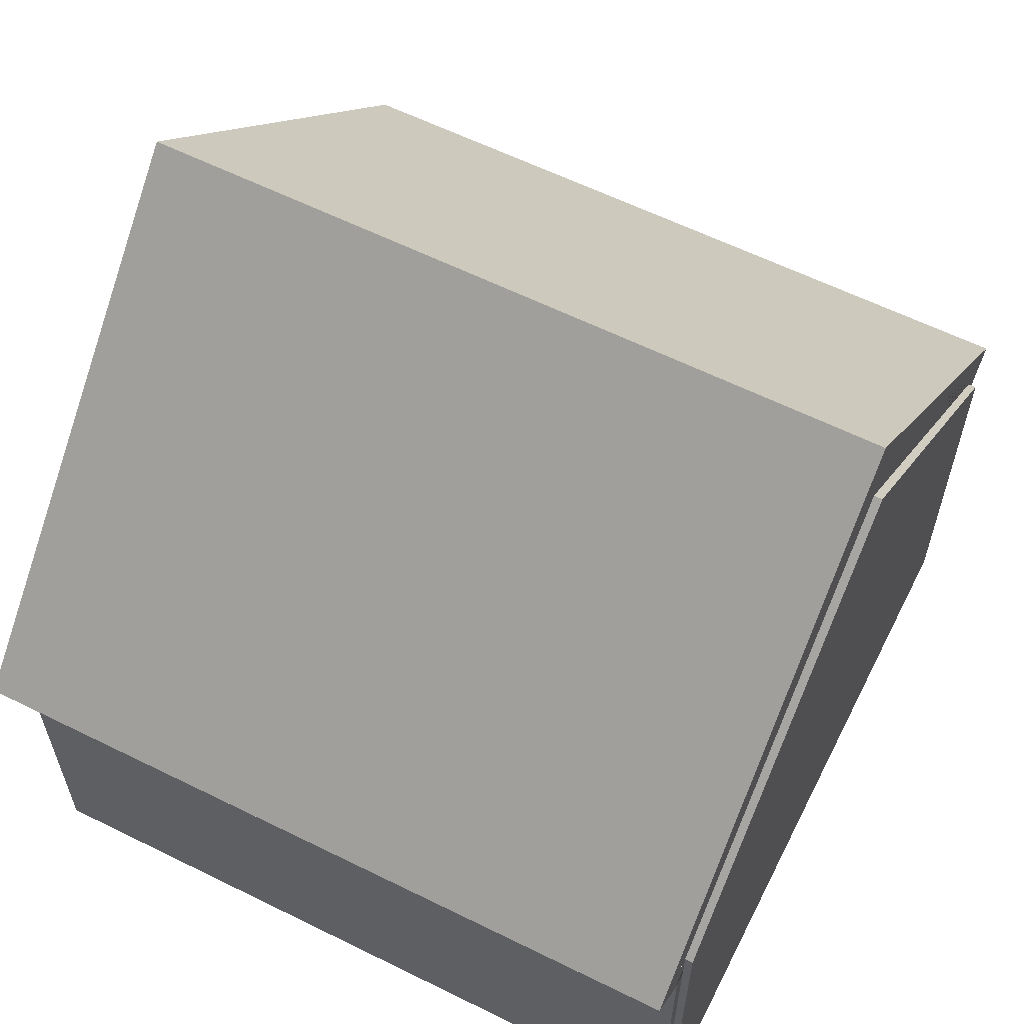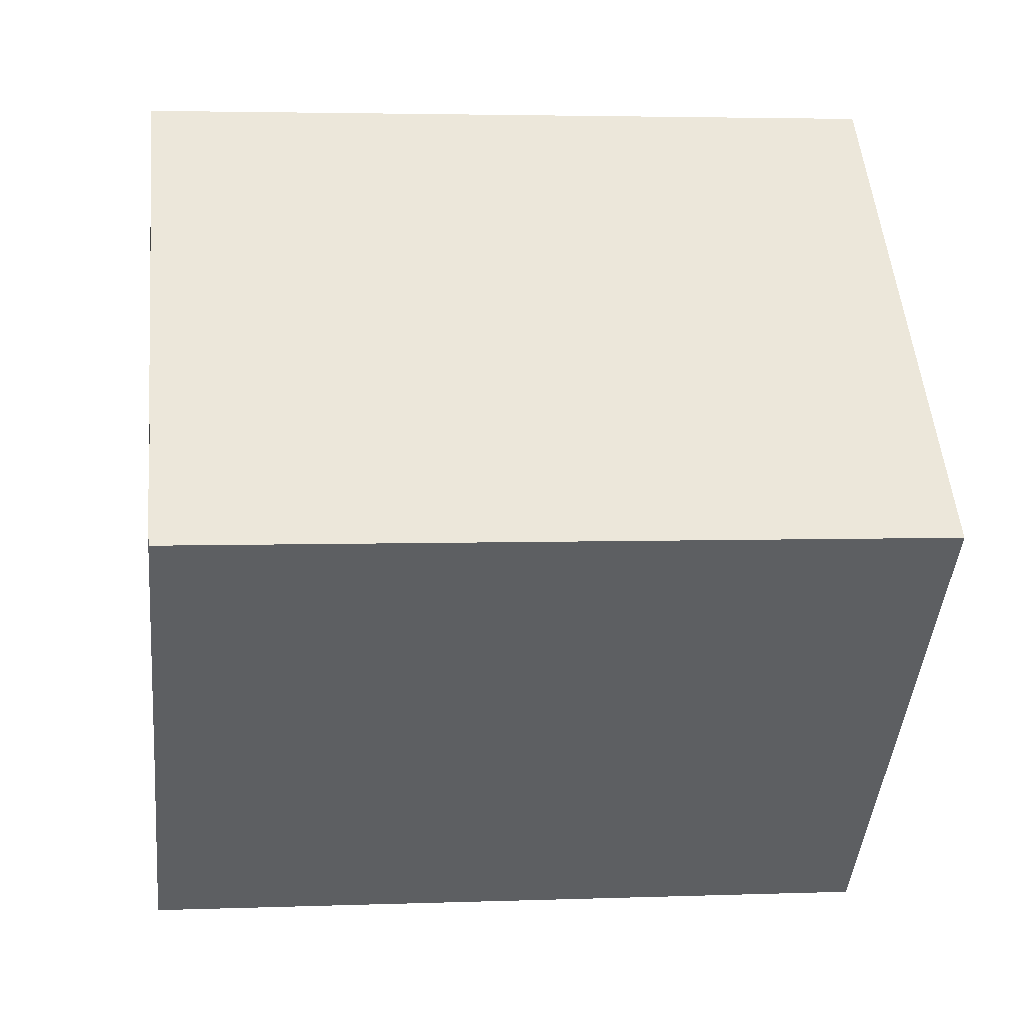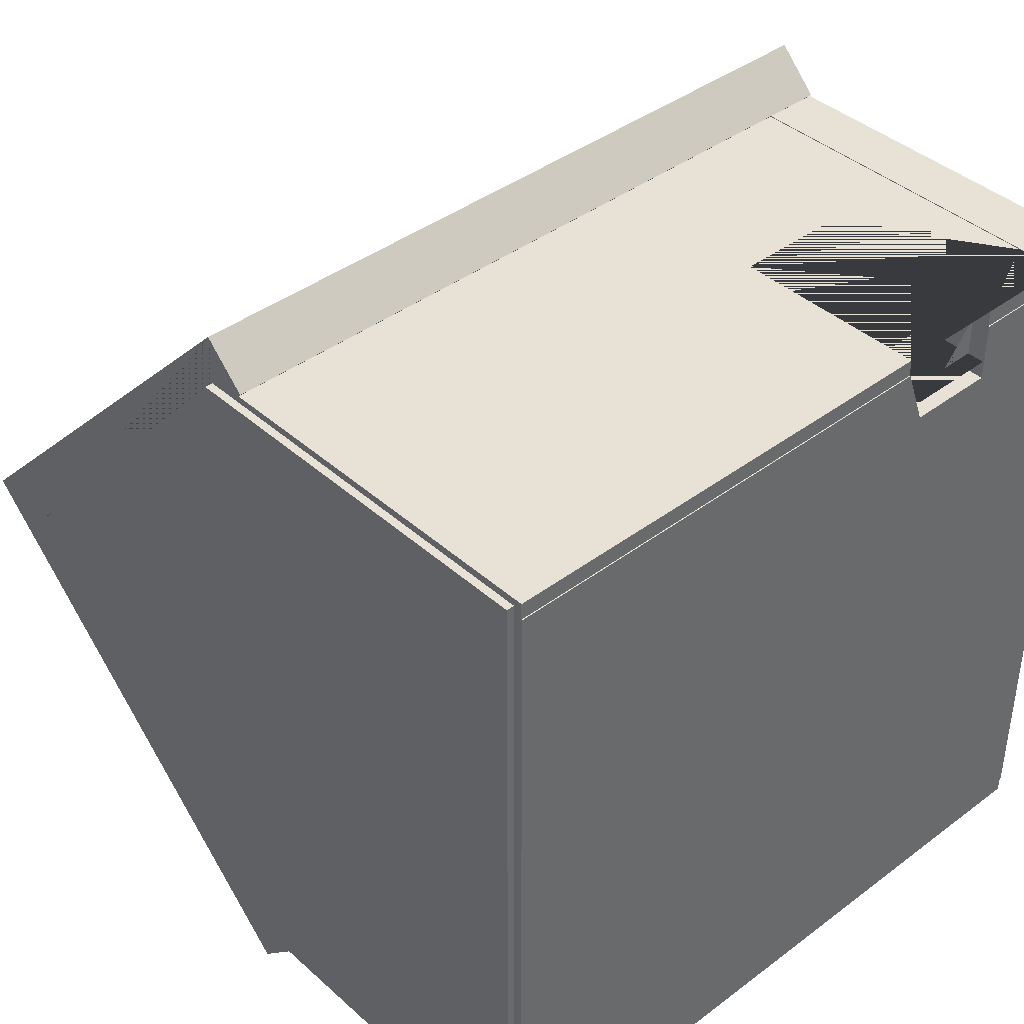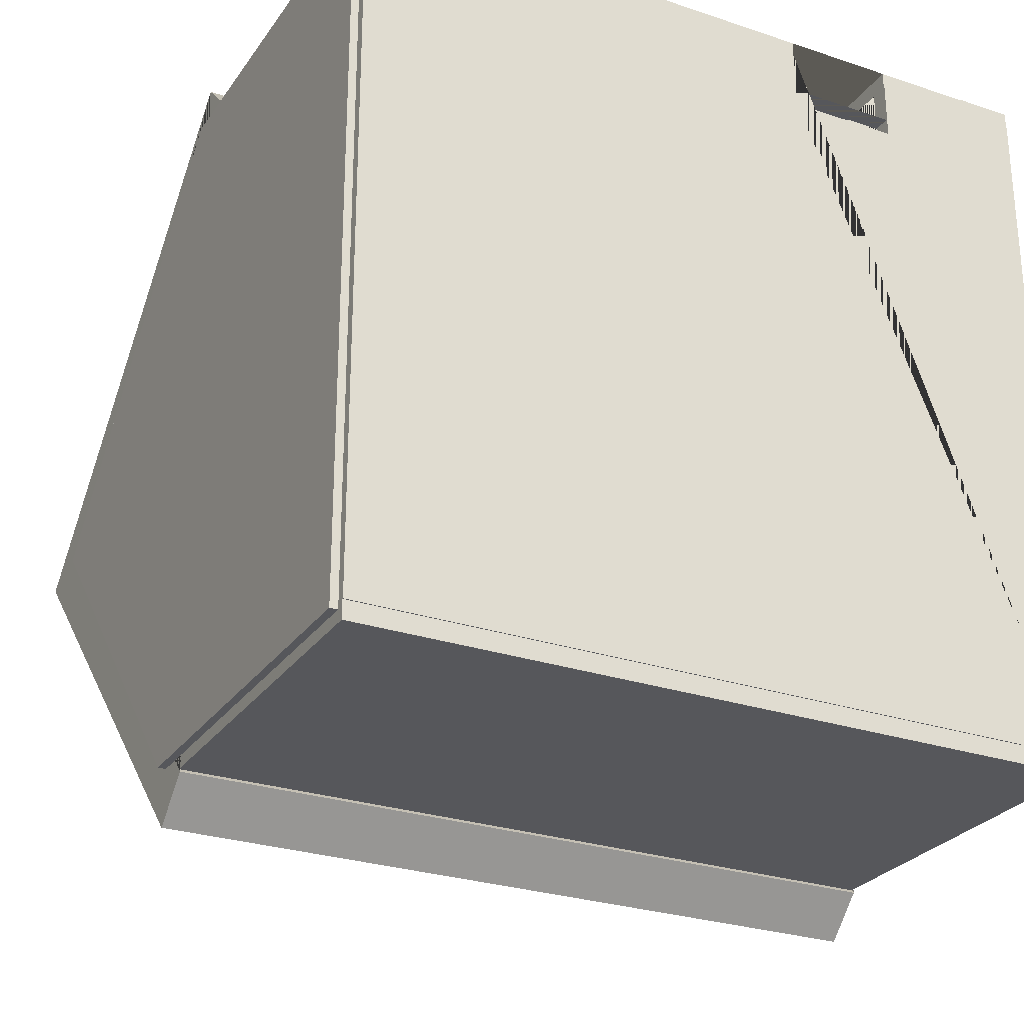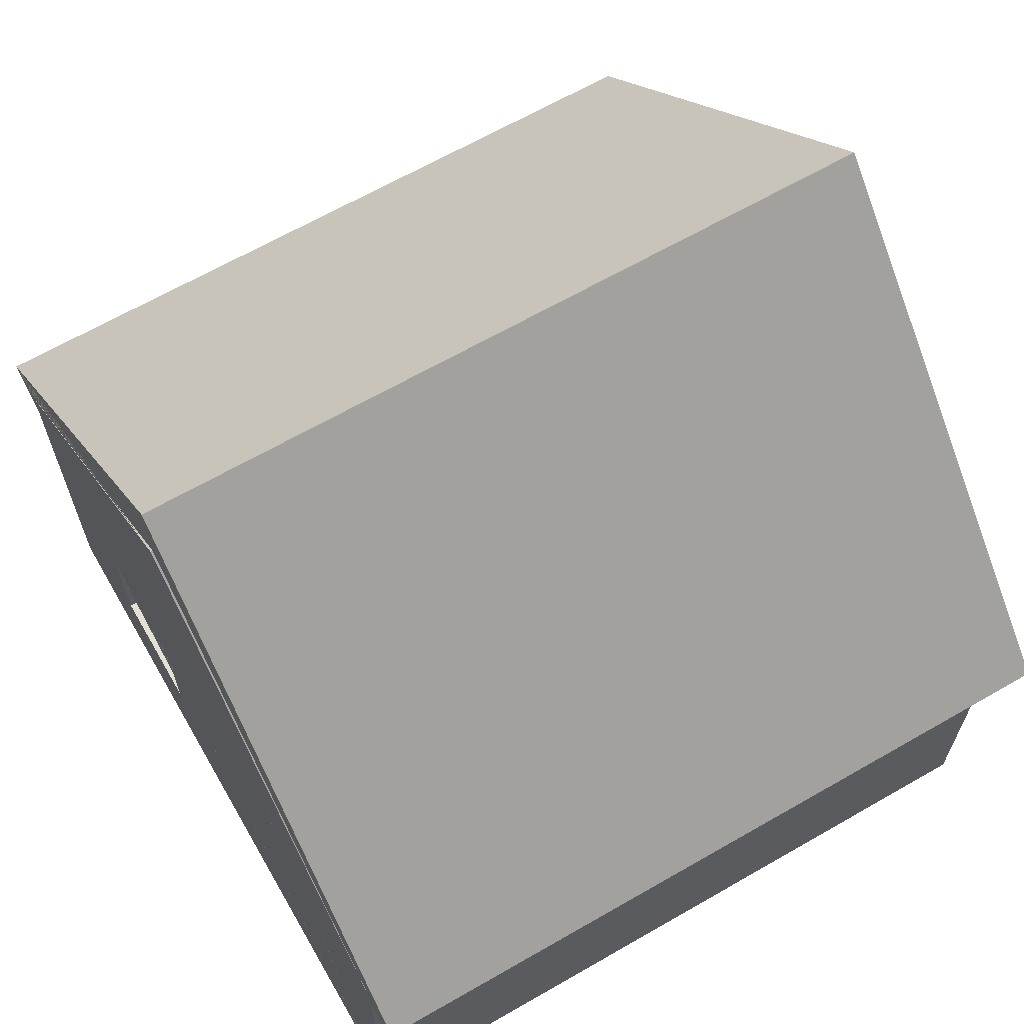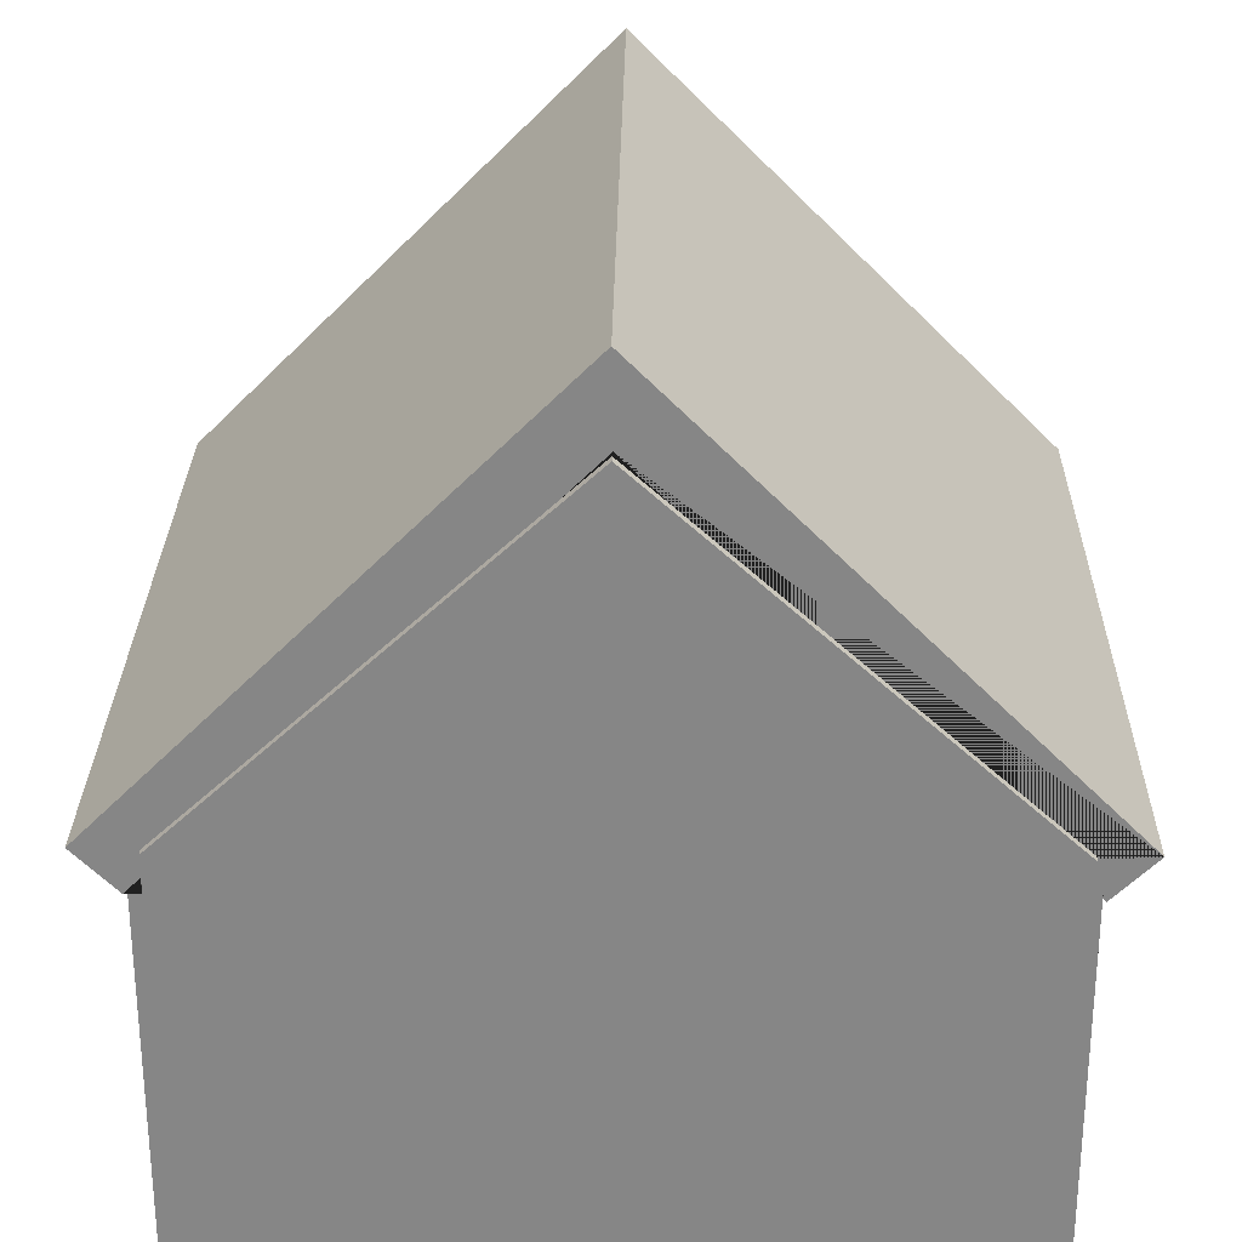
<metadata>
{"format":"obj","ext":"obj","renderer":"f3d","projection":"perspective","resolution":1024,"background":"white","views":[{"elev":60.6,"azim":-153.2,"up":"+Y"},{"elev":3.6,"azim":172.9,"up":"+Z"},{"elev":40.5,"azim":-42.6,"up":"+Z"},{"elev":-27.3,"azim":-27.4,"up":"+Z"},{"elev":65.8,"azim":150.0,"up":"+Y"},{"elev":27.7,"azim":-89.1,"up":"+Y"}]}
</metadata>
<code>
o Cube.001
v -0.1525 2.167 -4.032
v -0.1525 -2.167 -4.032
v 7.799 2.167 -4.032
v 7.799 -2.167 -4.032
v -0.1525 2.167 -3.41
v -0.1525 -2.167 -3.41
v 7.799 2.167 -3.41
v 7.799 -2.167 -3.41
f 1 5 7 3
f 4 3 7 8
f 8 7 5 6
f 6 2 4 8
f 2 1 3 4
f 6 5 1 2
o Cube.002
v -0.1525 2.167 3.346
v -0.1525 -2.167 3.346
v 7.799 2.167 3.346
v 7.799 -2.167 3.346
v -0.1525 2.167 3.967
v -0.1525 -2.167 3.967
v 7.799 2.167 3.967
v 7.799 -2.167 3.967
v 6.129 -2.167 3.967
v 6.129 -2.167 3.346
v 6.129 -0.04238 3.967
v 6.129 -0.04238 3.346
v 4.943 -0.04238 3.967
v 4.943 -0.04238 3.346
v 4.943 -2.167 3.967
v 4.943 -2.167 3.346
f 9 13 15 11
f 12 11 15 16
f 16 15 13 14 23 21 19 17
f 14 10 24 23
f 10 9 11 12 18 20 22 24
f 14 13 9 10
f 19 20 18 17
f 20 19 21 22
f 17 18 12 16
f 22 21 23 24
o Cube.004
v -0.1525 -1.977 3.786
v -0.1525 -1.977 -3.833
v 7.799 -1.977 3.786
v 7.799 -1.977 -3.833
v -0.1525 -2.178 3.786
v -0.1525 -2.178 -3.833
v 7.799 -2.178 3.786
v 7.799 -2.178 -3.833
v 6.129 -2.178 3.151
v 6.129 -2.178 3.786
v 6.129 -1.977 3.786
v 6.129 -1.977 3.151
v 4.943 -2.178 3.151
v 4.943 -1.977 3.151
v 4.943 -2.178 3.786
v 4.943 -1.977 3.786
f 25 29 39 40
f 28 27 31 32
f 32 31 34 33 37 39 29 30
f 30 26 28 32
f 26 25 40 38 36 35 27 28
f 30 29 25 26
f 36 33 34 35
f 35 34 31 27
f 33 36 38 37
f 37 38 40 39
o Cube.005
v -0.1525 1.73 4
v 7.799 1.73 4
v -0.1525 6.619 -0.04622
v -0.1525 2.171 4.439
v 7.78 6.643 -0.04883
v 7.799 2.171 4.439
v 7.799 1.73 -4.073
v 7.799 5.749 -0.03459
v -0.1525 1.73 -4.073
v 7.799 2.171 -4.512
v -0.1525 2.171 -4.512
v -0.1525 5.753 -0.03493
f 46 42 48 47 50 45
f 46 45 43 44
f 44 41 42 46
f 44 43 51 49 52 41
f 51 43 45 50
f 50 47 49 51
f 52 49 47 48
f 48 42 41 52
o Cube.007
v 7.802 2.167 -3.976
v 7.807 5.79 -0.04562
v 7.802 2.167 3.976
v 7.18 2.167 -3.976
v 7.175 5.79 -0.04562
v 7.18 2.167 3.976
v 7.802 -2.167 -3.976
v 7.802 -2.167 3.976
v 7.18 -2.167 -3.976
v 7.18 -2.167 3.976
v 7.18 -0.8123 -1.019
v 7.802 -0.8123 -1.019
v 7.802 0.8123 -2.969
v 7.18 0.8123 -2.969
v 7.802 0.8123 -1.019
v 7.18 0.8123 -1.019
v 7.802 -0.8123 -2.969
v 7.18 -0.8123 -2.969
v 7.802 -0.6658 2.335
v 7.18 -0.6658 2.335
v 7.802 0.6692 1.01
v 7.18 0.6692 1.01
v 7.802 0.6692 2.335
v 7.18 0.6692 2.335
v 7.802 -0.6658 1.01
v 7.18 -0.6658 1.01
f 53 56 57 54
f 55 54 57 58
f 60 55 58 62
f 61 59 60 62
f 61 56 53 59
f 54 67 65 69 59 53
f 58 76 72 78 61 62
f 70 69 65 66
f 59 69 64 67 54 55 75 73 77
f 66 65 67 68
f 61 70 66 68 57 56
f 69 70 63 64
f 64 63 68 67
f 78 77 73 74
f 74 73 75 76
f 61 78 74 76 58 57 68 63 70
f 71 75 55 60 59 77
f 77 78 72 71
f 71 72 76 75
o Cube.003_Cube.011
v 0.3852 2.162 -3.895
v 0.3899 5.714 -0.04242
v 0.3852 2.172 3.89
v -0.2368 2.162 -3.895
v -0.2414 5.714 -0.04242
v -0.2368 2.172 3.89
v 0.3852 -2.082 -3.901
v 0.3852 -2.071 3.884
v -0.2368 -2.082 -3.901
v -0.2368 -2.071 3.884
f 79 82 83 80
f 81 80 83 84
f 86 81 84 88
f 87 85 86 88
f 87 82 79 85
f 80 81 86 85 79
f 84 83 82 87 88
o Cube_Cube.013
v 4.426 -1.926 -1.299
v 4.426 -0.675 -1.299
v 4.426 -1.926 -1.537
v 4.426 -0.675 -1.537
v 4.663 -1.926 -1.299
v 4.663 -0.675 -1.299
v 4.663 -1.926 -1.537
v 4.663 -0.675 -1.537
f 89 90 92 91
f 91 92 96 95
f 95 96 94 93
f 93 94 90 89
f 91 95 93 89
f 96 92 90 94
o Cube.006_Cube.014
v 3.414 -0.5457 -0.3019
v 3.414 -0.6125 -0.3019
v 3.414 -0.5457 -2.481
v 3.414 -0.6125 -2.481
v 5.592 -0.5457 -0.3019
v 5.592 -0.6125 -0.3019
v 5.592 -0.5457 -2.481
v 5.592 -0.6125 -2.481
f 97 99 100 98
f 99 103 104 100
f 103 101 102 104
f 101 97 98 102
f 99 97 101 103
f 104 102 98 100
o Cube.008_Cube.015
v 4.046 -1.879 -0.9345
v 4.046 -1.937 -0.9345
v 4.046 -1.879 -1.848
v 4.046 -1.937 -1.848
v 4.96 -1.879 -0.9345
v 4.96 -1.937 -0.9345
v 4.96 -1.879 -1.848
v 4.96 -1.937 -1.848
f 105 107 108 106
f 107 111 112 108
f 111 109 110 112
f 109 105 106 110
f 107 105 109 111
f 112 110 106 108
o Cylinder
v 3.145 -1.396 -1.932
v 3.145 -1.145 -1.932
v 3.232 -1.396 -1.923
v 3.232 -1.145 -1.923
v 3.315 -1.396 -1.897
v 3.315 -1.145 -1.897
v 3.392 -1.396 -1.855
v 3.392 -1.145 -1.855
v 3.459 -1.396 -1.798
v 3.459 -1.145 -1.798
v 3.514 -1.396 -1.729
v 3.514 -1.145 -1.729
v 3.555 -1.396 -1.65
v 3.555 -1.145 -1.65
v 3.581 -1.396 -1.564
v 3.581 -1.145 -1.564
v 3.589 -1.396 -1.475
v 3.589 -1.145 -1.475
v 3.581 -1.396 -1.386
v 3.581 -1.145 -1.386
v 3.555 -1.396 -1.301
v 3.555 -1.145 -1.301
v 3.514 -1.396 -1.222
v 3.514 -1.145 -1.222
v 3.459 -1.396 -1.153
v 3.459 -1.145 -1.153
v 3.392 -1.396 -1.096
v 3.392 -1.145 -1.096
v 3.315 -1.396 -1.054
v 3.315 -1.145 -1.054
v 3.232 -1.396 -1.028
v 3.232 -1.145 -1.028
v 3.145 -1.396 -1.019
v 3.145 -1.145 -1.019
v 3.059 -1.396 -1.028
v 3.059 -1.145 -1.028
v 2.975 -1.396 -1.054
v 2.975 -1.145 -1.054
v 2.898 -1.396 -1.096
v 2.898 -1.145 -1.096
v 2.831 -1.396 -1.153
v 2.831 -1.145 -1.153
v 2.776 -1.396 -1.222
v 2.776 -1.145 -1.222
v 2.735 -1.396 -1.301
v 2.735 -1.145 -1.301
v 2.71 -1.396 -1.386
v 2.71 -1.145 -1.386
v 2.701 -1.396 -1.475
v 2.701 -1.145 -1.475
v 2.71 -1.396 -1.564
v 2.71 -1.145 -1.564
v 2.735 -1.396 -1.65
v 2.735 -1.145 -1.65
v 2.776 -1.396 -1.729
v 2.776 -1.145 -1.729
v 2.831 -1.396 -1.798
v 2.831 -1.145 -1.798
v 2.898 -1.396 -1.855
v 2.898 -1.145 -1.855
v 2.975 -1.396 -1.897
v 2.975 -1.145 -1.897
v 3.059 -1.396 -1.923
v 3.059 -1.145 -1.923
f 113 114 116 115
f 115 116 118 117
f 117 118 120 119
f 119 120 122 121
f 121 122 124 123
f 123 124 126 125
f 125 126 128 127
f 127 128 130 129
f 129 130 132 131
f 131 132 134 133
f 133 134 136 135
f 135 136 138 137
f 137 138 140 139
f 139 140 142 141
f 141 142 144 143
f 143 144 146 145
f 145 146 148 147
f 147 148 150 149
f 149 150 152 151
f 151 152 154 153
f 153 154 156 155
f 155 156 158 157
f 157 158 160 159
f 159 160 162 161
f 161 162 164 163
f 163 164 166 165
f 165 166 168 167
f 167 168 170 169
f 169 170 172 171
f 171 172 174 173
f 116 114 176 174 172 170 168 166 164 162 160 158 156 154 152 150 148 146 144 142 140 138 136 134 132 130 128 126 124 122 120 118
f 173 174 176 175
f 175 176 114 113
f 113 115 117 119 121 123 125 127 129 131 133 135 137 139 141 143 145 147 149 151 153 155 157 159 161 163 165 167 169 171 173 175
o Cube.009_Cube.016
v 3.081 -1.934 -1.357
v 3.081 -1.376 -1.357
v 3.081 -1.934 -1.464
v 3.081 -1.376 -1.464
v 3.187 -1.934 -1.357
v 3.187 -1.376 -1.357
v 3.187 -1.934 -1.464
v 3.187 -1.376 -1.464
f 177 178 180 179
f 179 180 184 183
f 183 184 182 181
f 181 182 178 177
f 179 183 181 177
f 184 180 178 182
o Cube.010_Cube.017
v 2.927 -1.889 -1.195
v 2.927 -1.945 -1.195
v 2.927 -1.889 -1.602
v 2.927 -1.945 -1.602
v 3.334 -1.889 -1.195
v 3.334 -1.945 -1.195
v 3.334 -1.889 -1.602
v 3.334 -1.945 -1.602
f 185 187 188 186
f 187 191 192 188
f 191 189 190 192
f 189 185 186 190
f 187 185 189 191
f 192 190 186 188
o Cylinder.001
v 4.827 -1.396 -0.3472
v 4.827 -1.145 -0.3472
v 4.914 -1.396 -0.3384
v 4.914 -1.145 -0.3384
v 4.997 -1.396 -0.3124
v 4.997 -1.145 -0.3124
v 5.074 -1.396 -0.2703
v 5.074 -1.145 -0.2703
v 5.141 -1.396 -0.2135
v 5.141 -1.145 -0.2135
v 5.197 -1.396 -0.1444
v 5.197 -1.145 -0.1444
v 5.238 -1.396 -0.06549
v 5.238 -1.145 -0.06549
v 5.263 -1.396 0.02011
v 5.263 -1.145 0.02011
v 5.271 -1.396 0.1091
v 5.271 -1.145 0.1091
v 5.263 -1.396 0.1981
v 5.263 -1.145 0.1981
v 5.238 -1.396 0.2837
v 5.238 -1.145 0.2837
v 5.197 -1.396 0.3626
v 5.197 -1.145 0.3626
v 5.141 -1.396 0.4318
v 5.141 -1.145 0.4318
v 5.074 -1.396 0.4885
v 5.074 -1.145 0.4885
v 4.997 -1.396 0.5307
v 4.997 -1.145 0.5307
v 4.914 -1.396 0.5566
v 4.914 -1.145 0.5566
v 4.827 -1.396 0.5654
v 4.827 -1.145 0.5654
v 4.741 -1.396 0.5566
v 4.741 -1.145 0.5566
v 4.658 -1.396 0.5307
v 4.658 -1.145 0.5307
v 4.581 -1.396 0.4885
v 4.581 -1.145 0.4885
v 4.514 -1.396 0.4318
v 4.514 -1.145 0.4318
v 4.458 -1.396 0.3626
v 4.458 -1.145 0.3626
v 4.417 -1.396 0.2837
v 4.417 -1.145 0.2837
v 4.392 -1.396 0.1981
v 4.392 -1.145 0.1981
v 4.384 -1.396 0.1091
v 4.384 -1.145 0.1091
v 4.392 -1.396 0.02011
v 4.392 -1.145 0.02011
v 4.417 -1.396 -0.06549
v 4.417 -1.145 -0.06549
v 4.458 -1.396 -0.1444
v 4.458 -1.145 -0.1444
v 4.514 -1.396 -0.2135
v 4.514 -1.145 -0.2135
v 4.581 -1.396 -0.2703
v 4.581 -1.145 -0.2703
v 4.658 -1.396 -0.3124
v 4.658 -1.145 -0.3124
v 4.741 -1.396 -0.3384
v 4.741 -1.145 -0.3384
f 193 194 196 195
f 195 196 198 197
f 197 198 200 199
f 199 200 202 201
f 201 202 204 203
f 203 204 206 205
f 205 206 208 207
f 207 208 210 209
f 209 210 212 211
f 211 212 214 213
f 213 214 216 215
f 215 216 218 217
f 217 218 220 219
f 219 220 222 221
f 221 222 224 223
f 223 224 226 225
f 225 226 228 227
f 227 228 230 229
f 229 230 232 231
f 231 232 234 233
f 233 234 236 235
f 235 236 238 237
f 237 238 240 239
f 239 240 242 241
f 241 242 244 243
f 243 244 246 245
f 245 246 248 247
f 247 248 250 249
f 249 250 252 251
f 251 252 254 253
f 196 194 256 254 252 250 248 246 244 242 240 238 236 234 232 230 228 226 224 222 220 218 216 214 212 210 208 206 204 202 200 198
f 253 254 256 255
f 255 256 194 193
f 193 195 197 199 201 203 205 207 209 211 213 215 217 219 221 223 225 227 229 231 233 235 237 239 241 243 245 247 249 251 253 255
o Cube.011_Cube.018
v 4.764 -1.934 0.2272
v 4.764 -1.376 0.2272
v 4.764 -1.934 0.1208
v 4.764 -1.376 0.1208
v 4.869 -1.934 0.2272
v 4.869 -1.376 0.2272
v 4.869 -1.934 0.1208
v 4.869 -1.376 0.1208
f 257 258 260 259
f 259 260 264 263
f 263 264 262 261
f 261 262 258 257
f 259 263 261 257
f 264 260 258 262
o Cube.012_Cube.019
v 4.609 -1.889 0.3897
v 4.609 -1.945 0.3897
v 4.609 -1.889 -0.01798
v 4.609 -1.945 -0.01798
v 5.017 -1.889 0.3897
v 5.017 -1.945 0.3897
v 5.017 -1.889 -0.01798
v 5.017 -1.945 -0.01798
f 265 267 268 266
f 267 271 272 268
f 271 269 270 272
f 269 265 266 270
f 267 265 269 271
f 272 270 266 268

</code>
